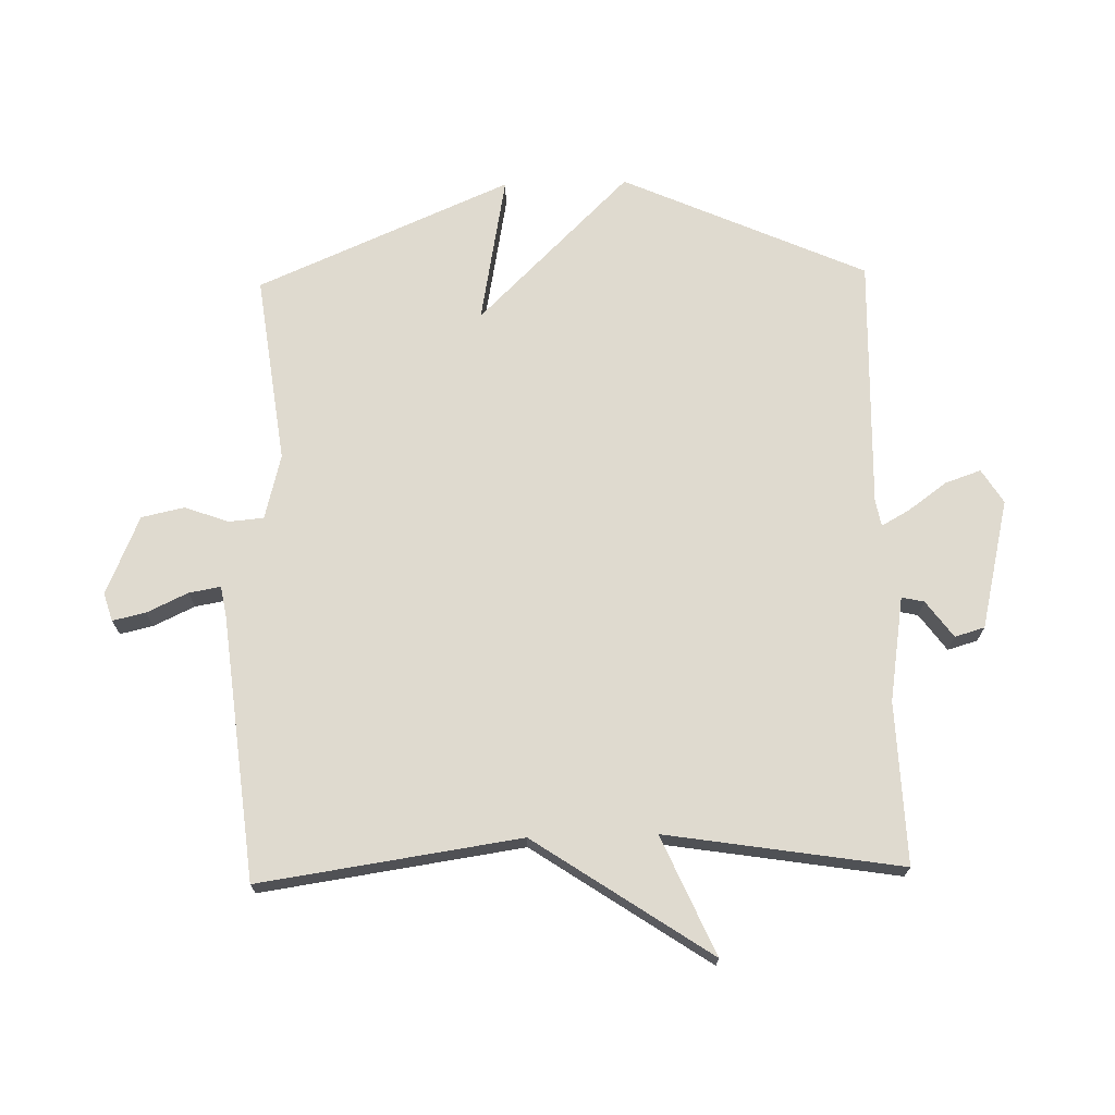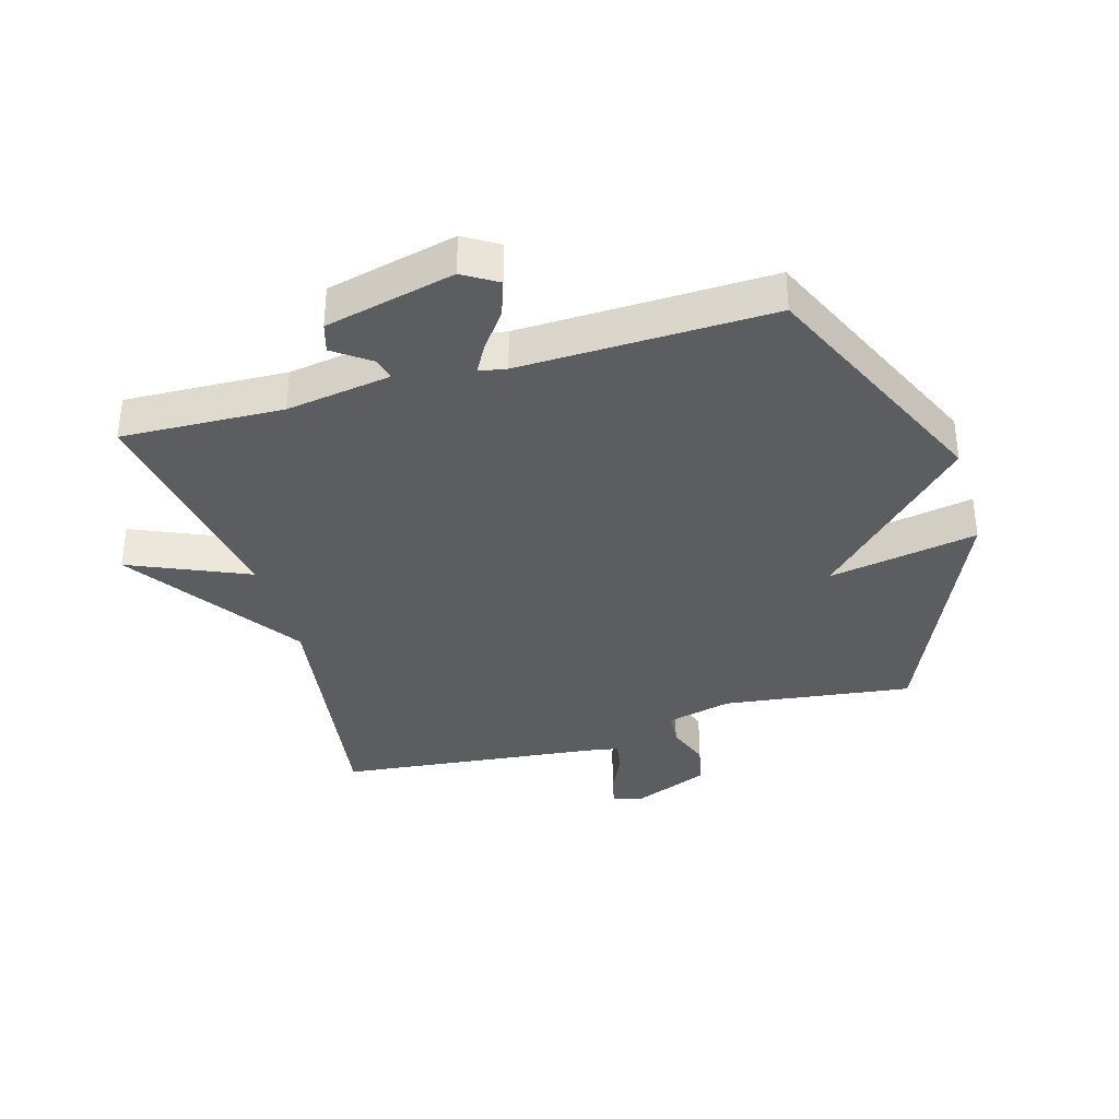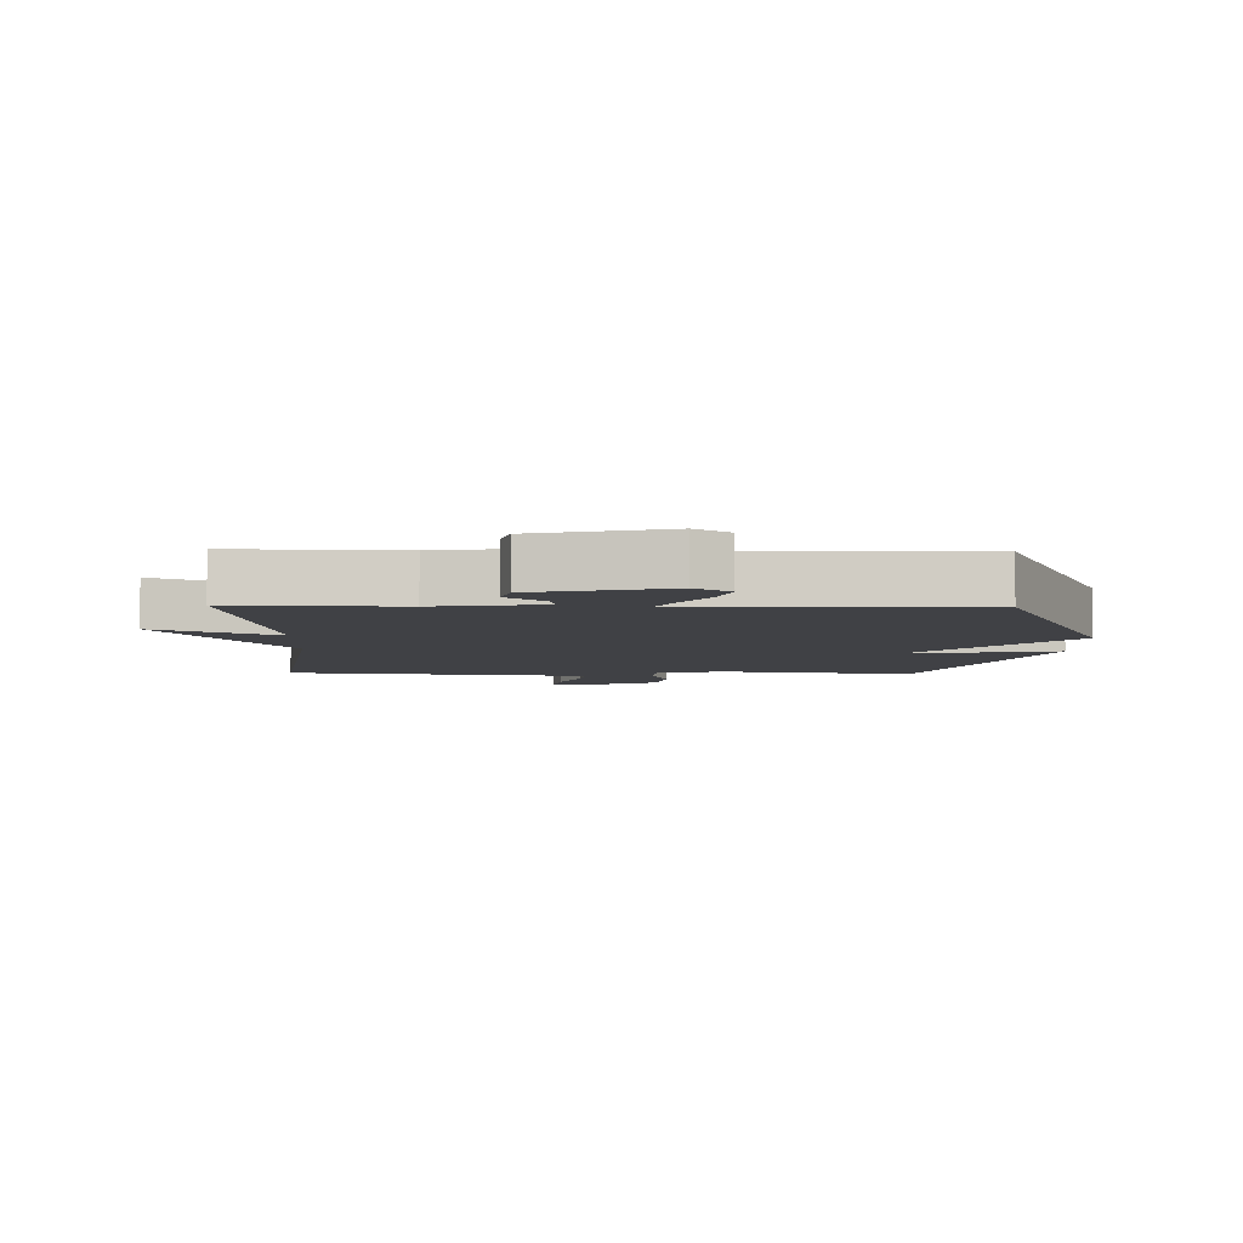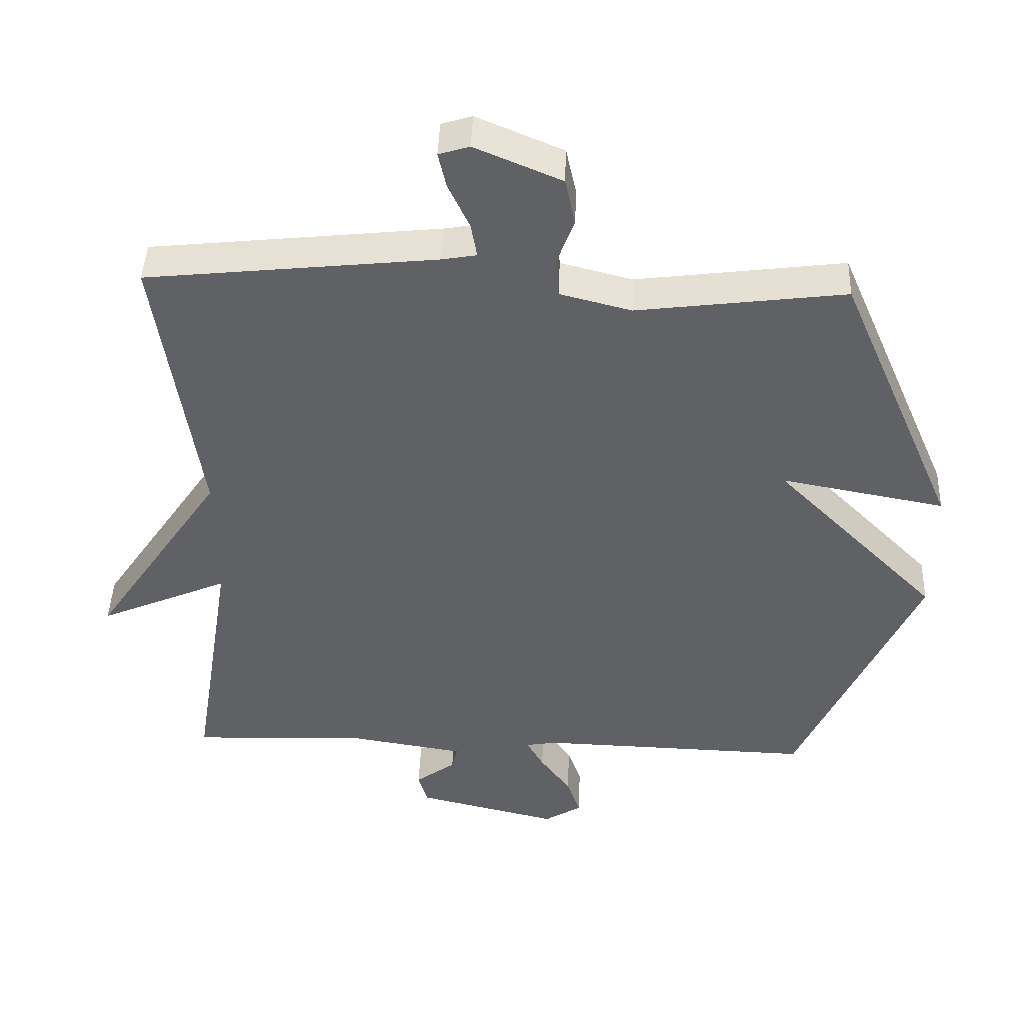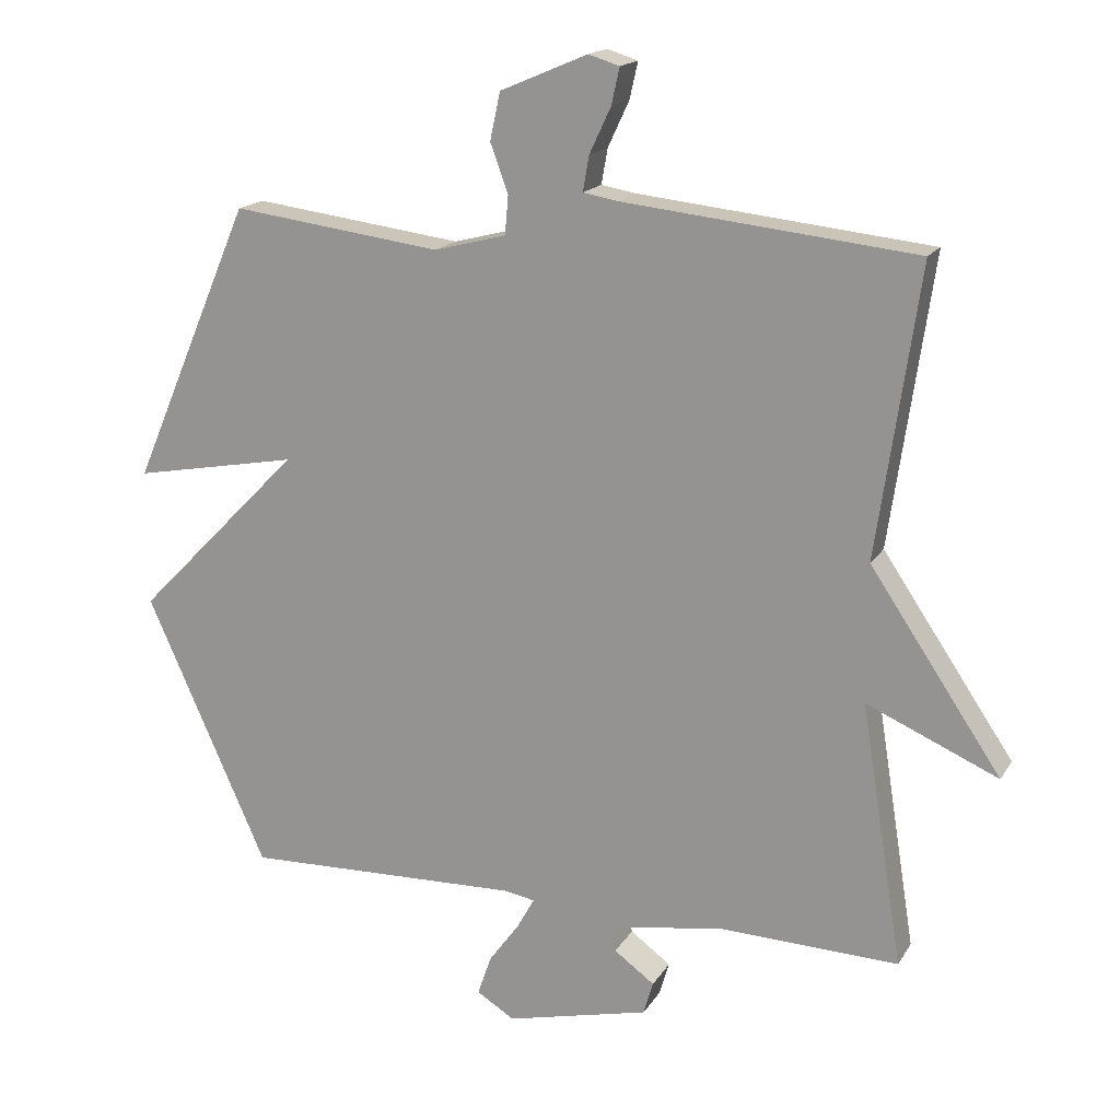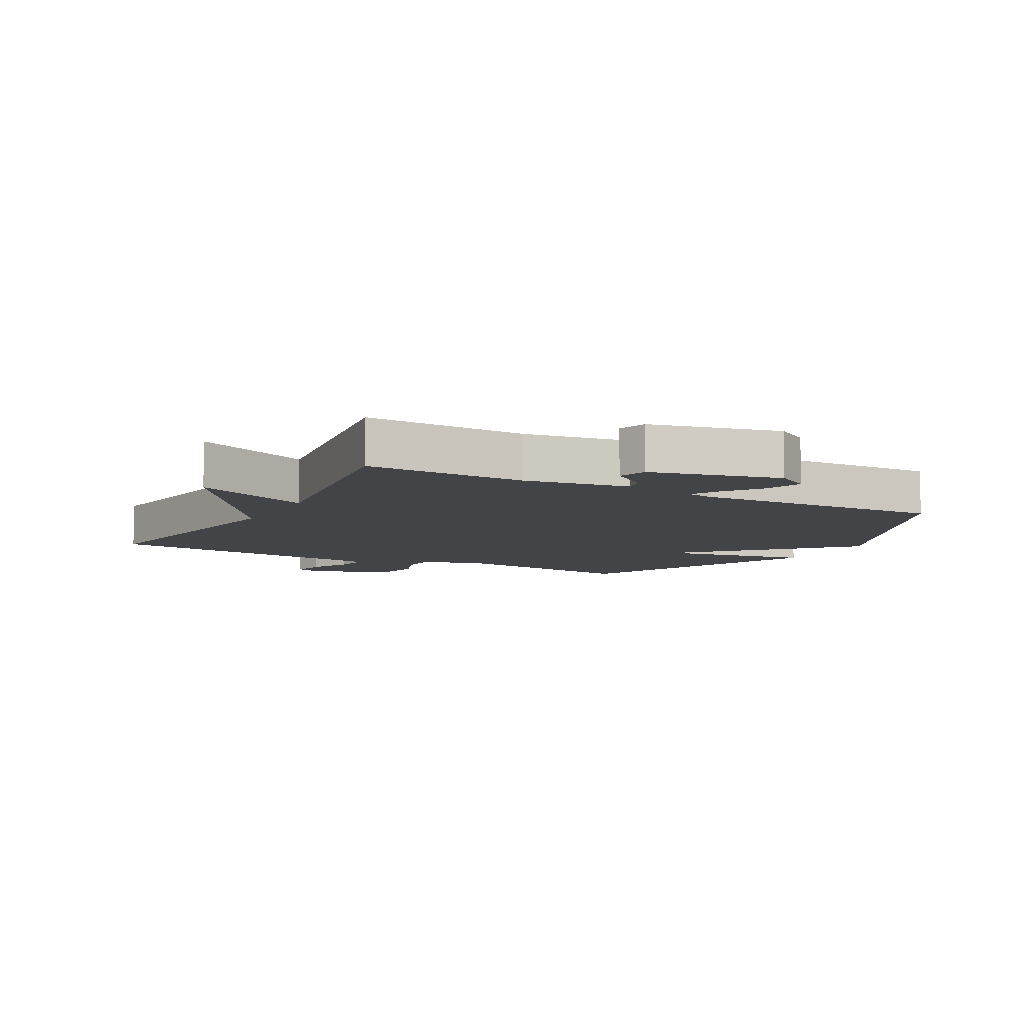
<metadata>
{"format":"obj","ext":"obj","renderer":"f3d","projection":"perspective","resolution":1024,"background":"white","views":[{"elev":70.8,"azim":88.5,"up":"+Y"},{"elev":-35.7,"azim":-163.9,"up":"+Y"},{"elev":-5.9,"azim":178.7,"up":"+Y"},{"elev":44.4,"azim":-177.9,"up":"+Z"},{"elev":17.1,"azim":21.8,"up":"+Z"},{"elev":-8.1,"azim":151.3,"up":"+Y"}]}
</metadata>
<code>
v 0.5 0.07 -0.5
v 0.239 0.07 -0.491
v 0.07 0.07 -0.518
v 0.078 0.07 -0.554
v 0.137 0.07 -0.597
v 0.123 0.07 -0.645
v -0.086 0.07 -0.695
v -0.141 0.07 -0.661
v -0.121 0.07 -0.603
v -0.076 0.07 -0.541
v -0.051 0.07 -0.496
v -0.095 0.07 -0.488
v -0.5 0.07 -0.5
v -0.676 0.07 -0.108
v -0.435 0.07 0.137
v -0.676 0.07 0.092
v -0.5 0.07 0.5
v -0.195 0.07 0.461
v -0.09 0.07 0.488
v -0.085 0.07 0.544
v -0.111 0.07 0.615
v -0.096 0.07 0.684
v 0.031 0.07 0.738
v 0.076 0.07 0.724
v 0.064 0.07 0.671
v 0.033 0.07 0.605
v 0.024 0.07 0.554
v 0.075 0.07 0.545
v 0.5 0.07 0.5
v 0.439 0.07 0.08
v 0.63 0.07 -0.203
v 0.439 0.07 -0.12
v 0.5 0 -0.5
v 0.239 0 -0.491
v 0.07 0 -0.518
v 0.078 0 -0.554
v 0.137 0 -0.597
v 0.123 0 -0.645
v -0.086 0 -0.695
v -0.141 0 -0.661
v -0.121 0 -0.603
v -0.076 0 -0.541
v -0.051 0 -0.496
v -0.095 0 -0.488
v -0.5 0 -0.5
v -0.676 0 -0.108
v -0.435 0 0.137
v -0.676 0 0.092
v -0.5 0 0.5
v -0.195 0 0.461
v -0.09 0 0.488
v -0.085 0 0.544
v -0.111 0 0.615
v -0.096 0 0.684
v 0.031 0 0.738
v 0.076 0 0.724
v 0.064 0 0.671
v 0.033 0 0.605
v 0.024 0 0.554
v 0.075 0 0.545
v 0.5 0 0.5
v 0.439 0 0.08
v 0.63 0 -0.203
v 0.439 0 -0.12
f 30 31 32
f 28 29 30
f 27 28 30 32
f 24 25 26
f 23 24 26
f 22 23 26
f 21 22 26
f 20 21 26
f 19 20 26 27
f 15 16 17 18
f 15 18 19
f 12 13 14 15
f 19 27 32
f 15 19 32
f 12 15 32
f 11 12 32
f 8 9 10
f 7 8 10
f 6 7 10
f 5 6 10
f 4 5 10
f 3 4 10 11
f 32 1 2
f 2 3 11 32
f 64 63 62
f 62 61 60
f 64 62 60 59
f 58 57 56
f 58 56 55
f 58 55 54
f 58 54 53
f 58 53 52
f 59 58 52 51
f 50 49 48 47
f 51 50 47
f 47 46 45 44
f 64 59 51
f 64 51 47
f 64 47 44
f 64 44 43
f 42 41 40
f 42 40 39
f 42 39 38
f 42 38 37
f 42 37 36
f 43 42 36 35
f 34 33 64
f 64 43 35 34
f 1 33 34 2
f 2 34 35 3
f 3 35 36 4
f 4 36 37 5
f 5 37 38 6
f 6 38 39 7
f 7 39 40 8
f 8 40 41 9
f 9 41 42 10
f 10 42 43 11
f 11 43 44 12
f 12 44 45 13
f 13 45 46 14
f 14 46 47 15
f 15 47 48 16
f 16 48 49 17
f 17 49 50 18
f 18 50 51 19
f 19 51 52 20
f 20 52 53 21
f 21 53 54 22
f 22 54 55 23
f 23 55 56 24
f 24 56 57 25
f 25 57 58 26
f 26 58 59 27
f 27 59 60 28
f 28 60 61 29
f 29 61 62 30
f 30 62 63 31
f 31 63 64 32
f 32 64 33 1

</code>
